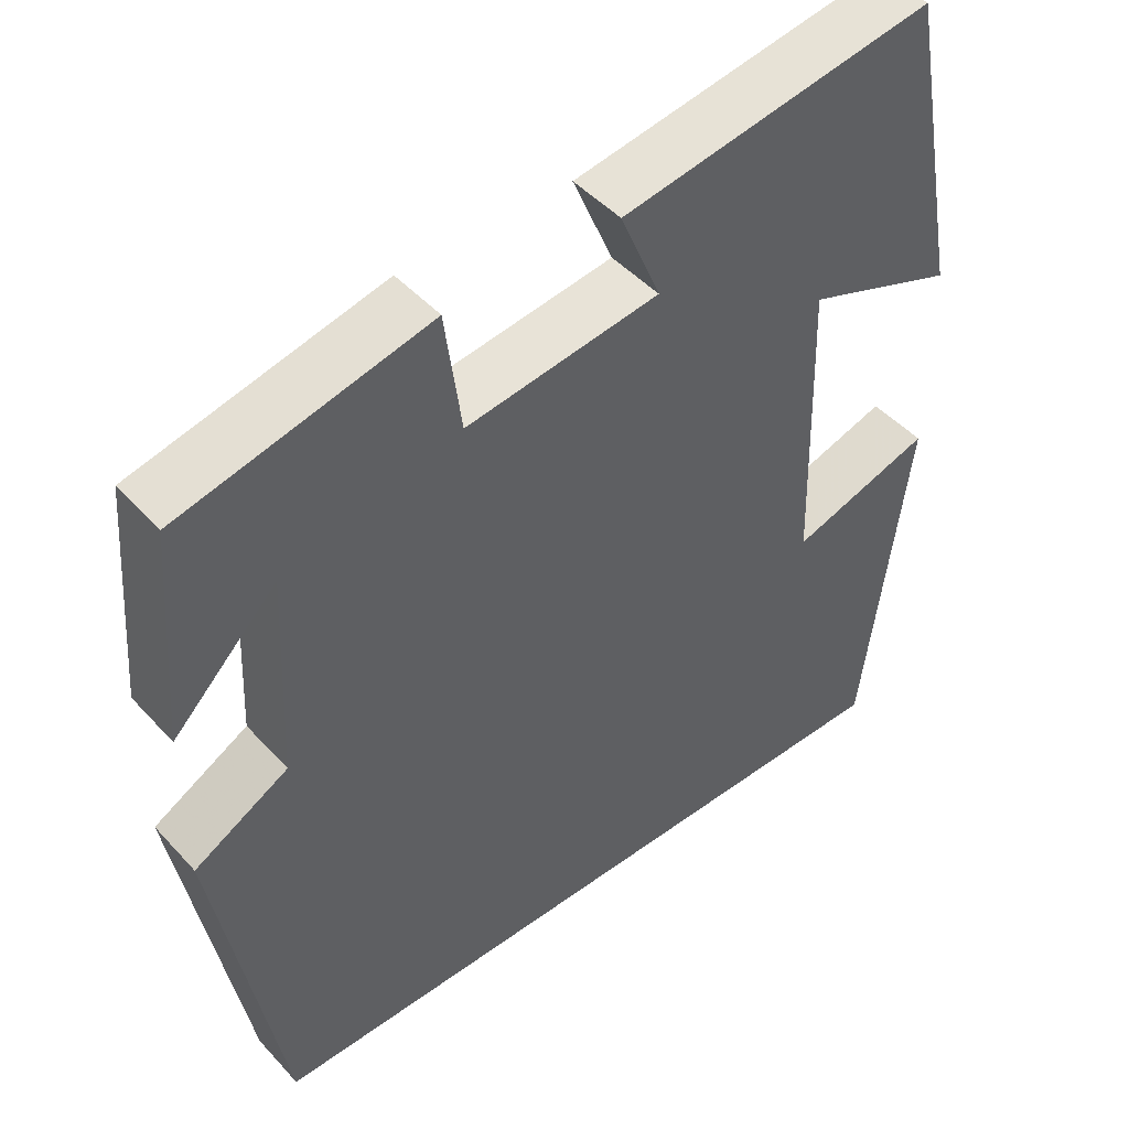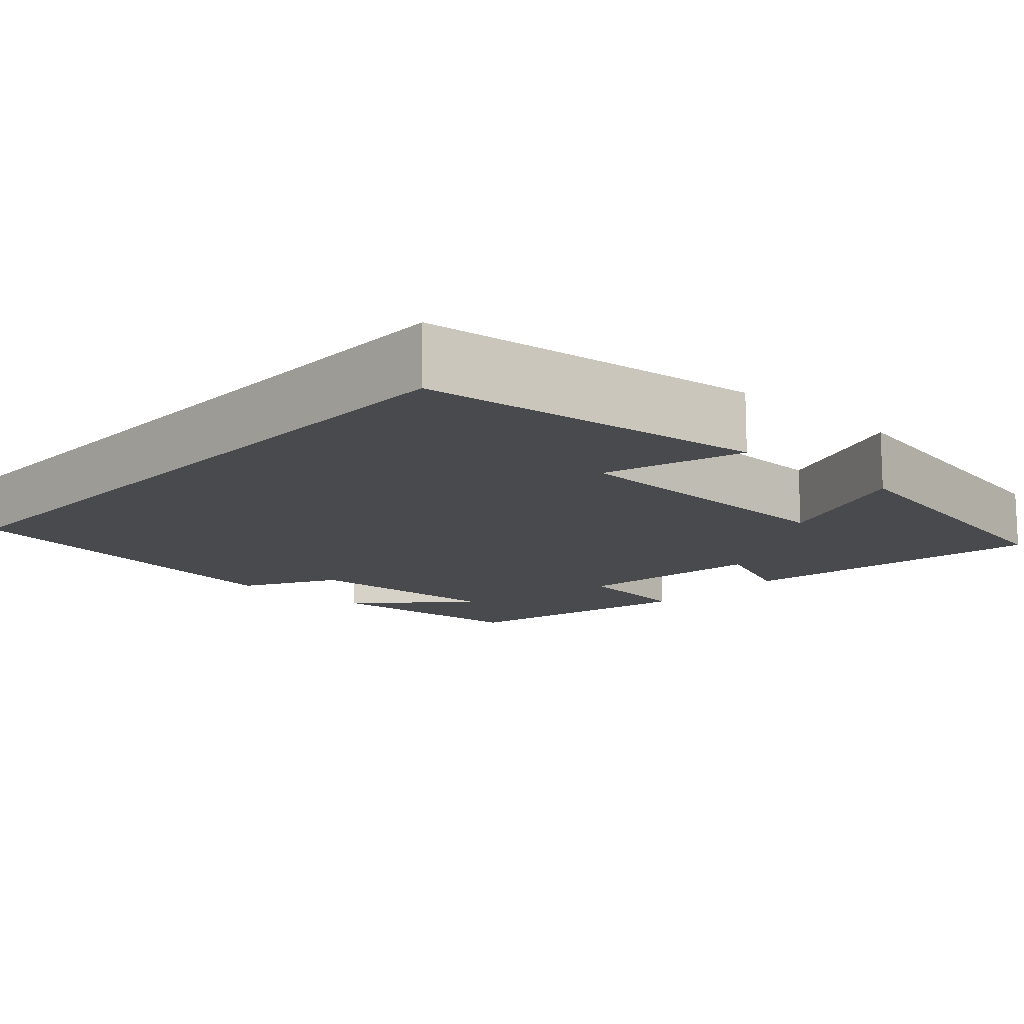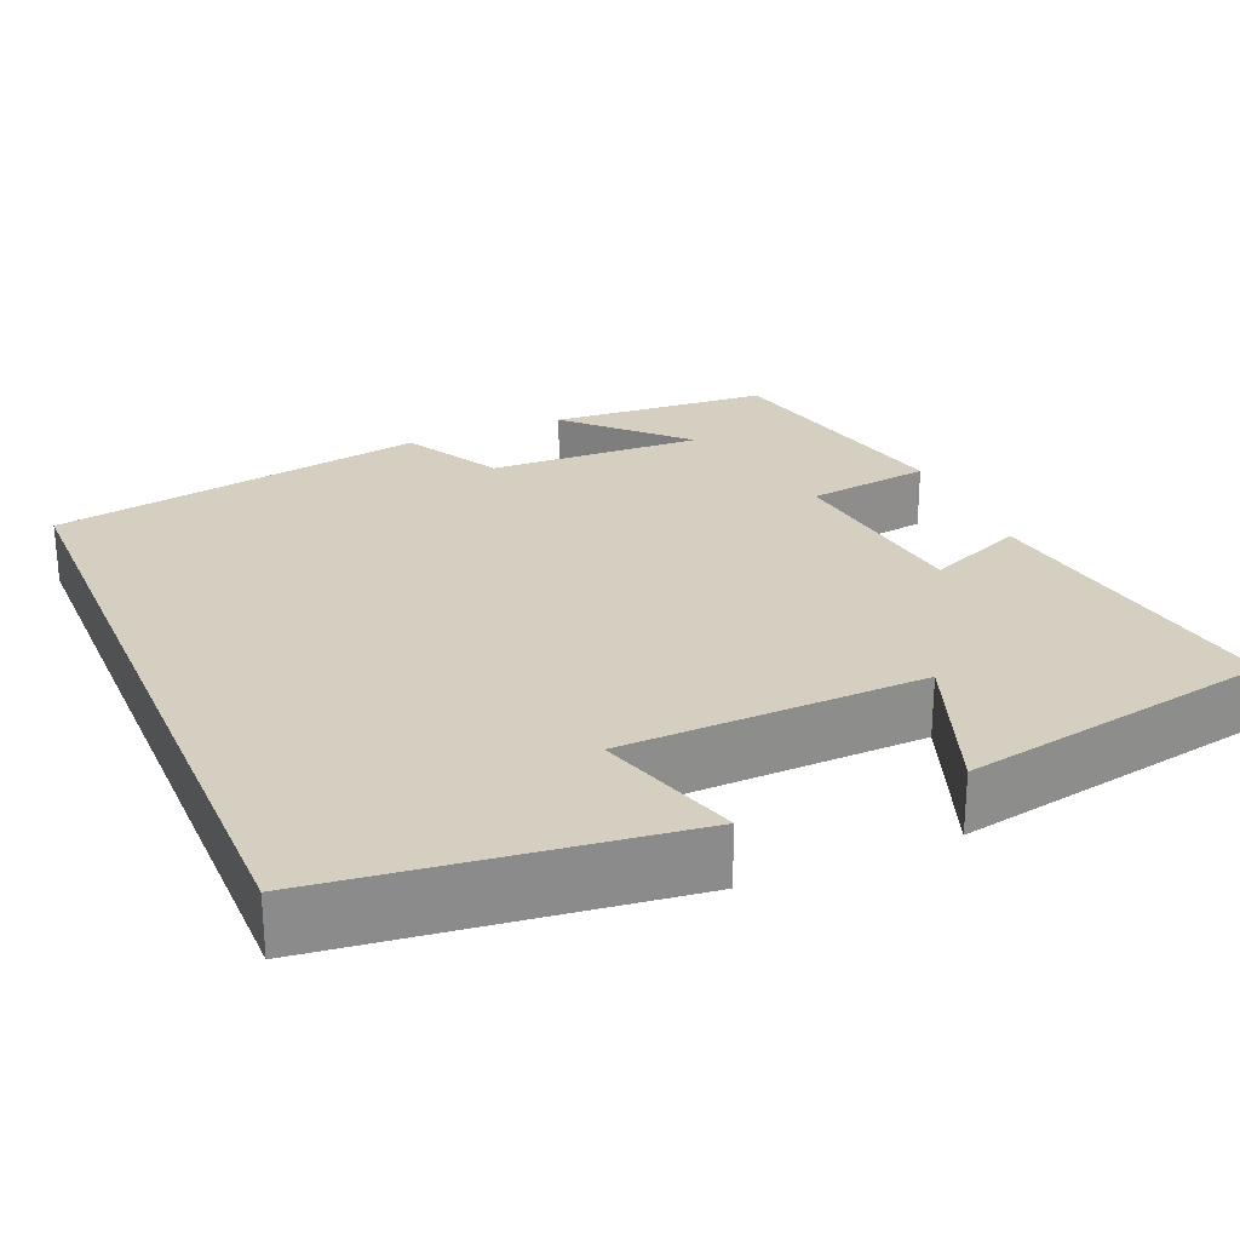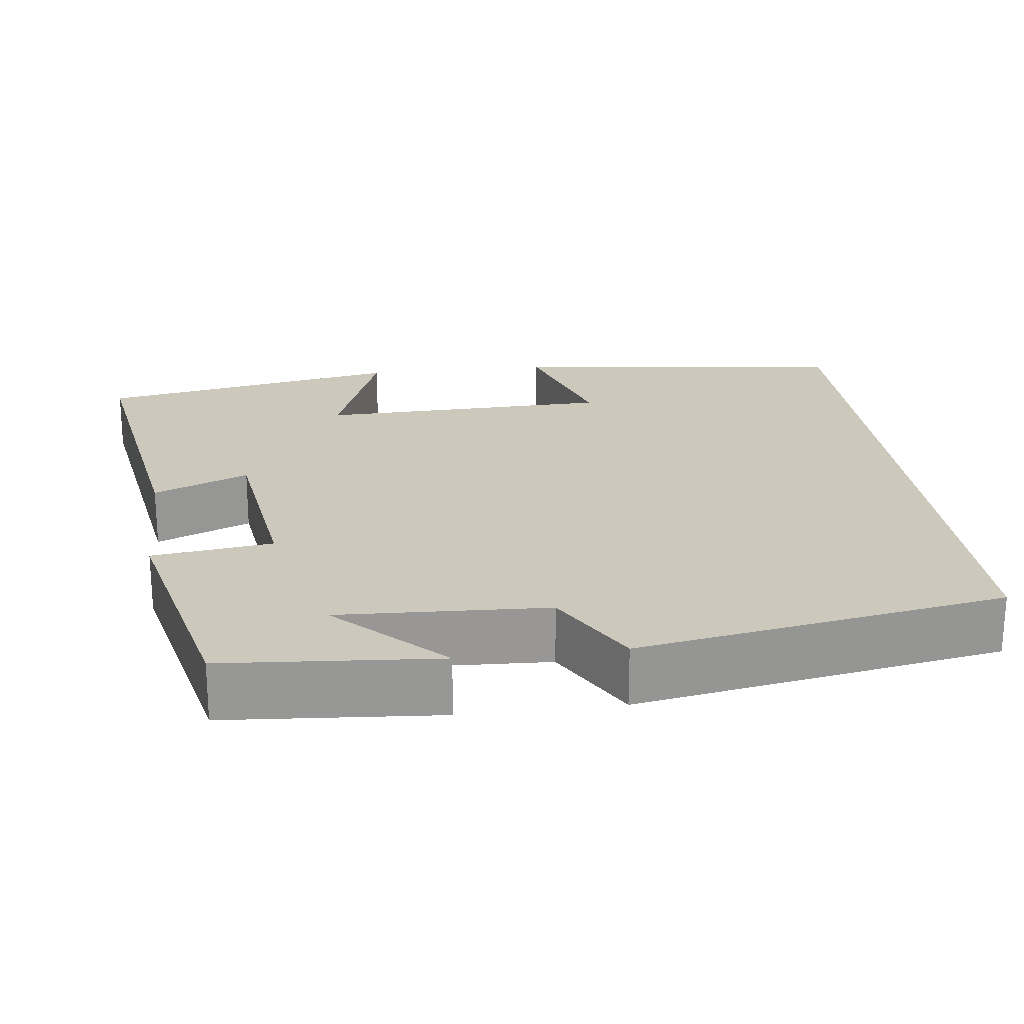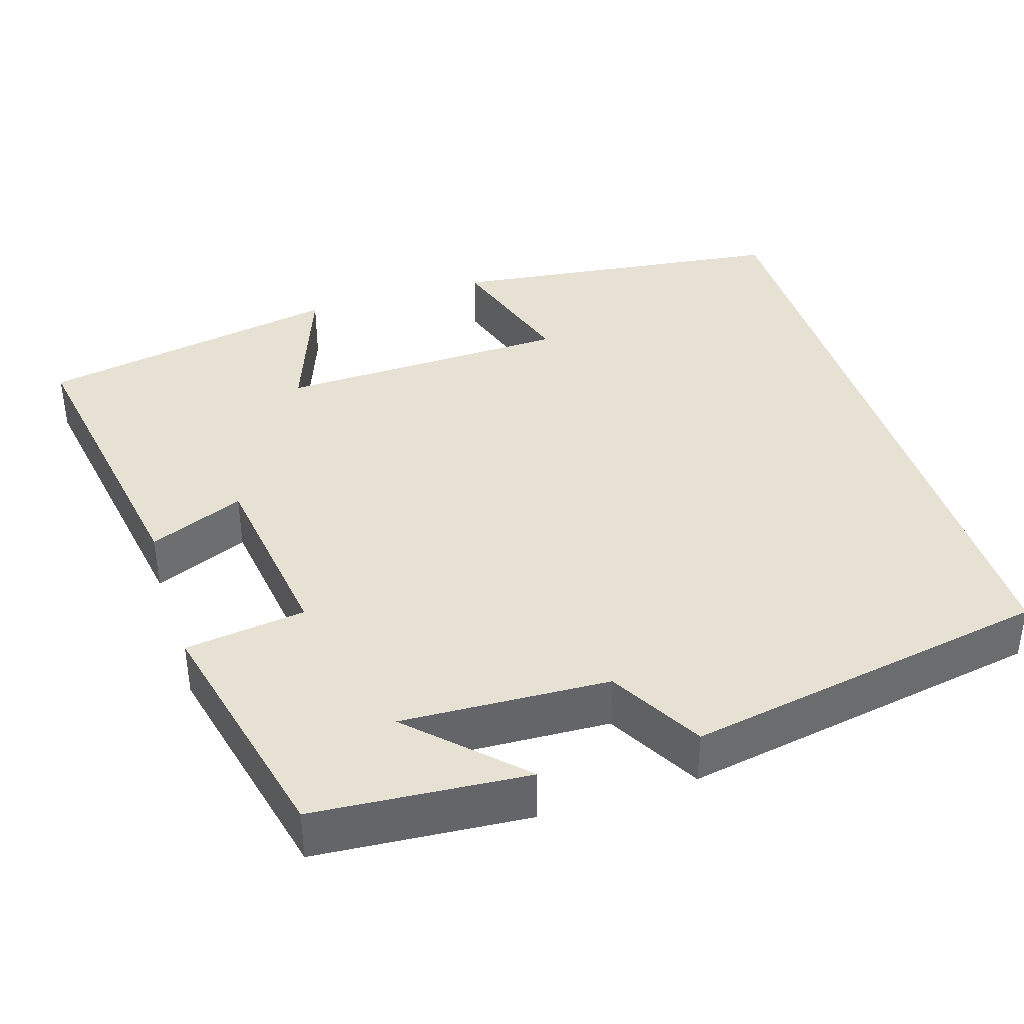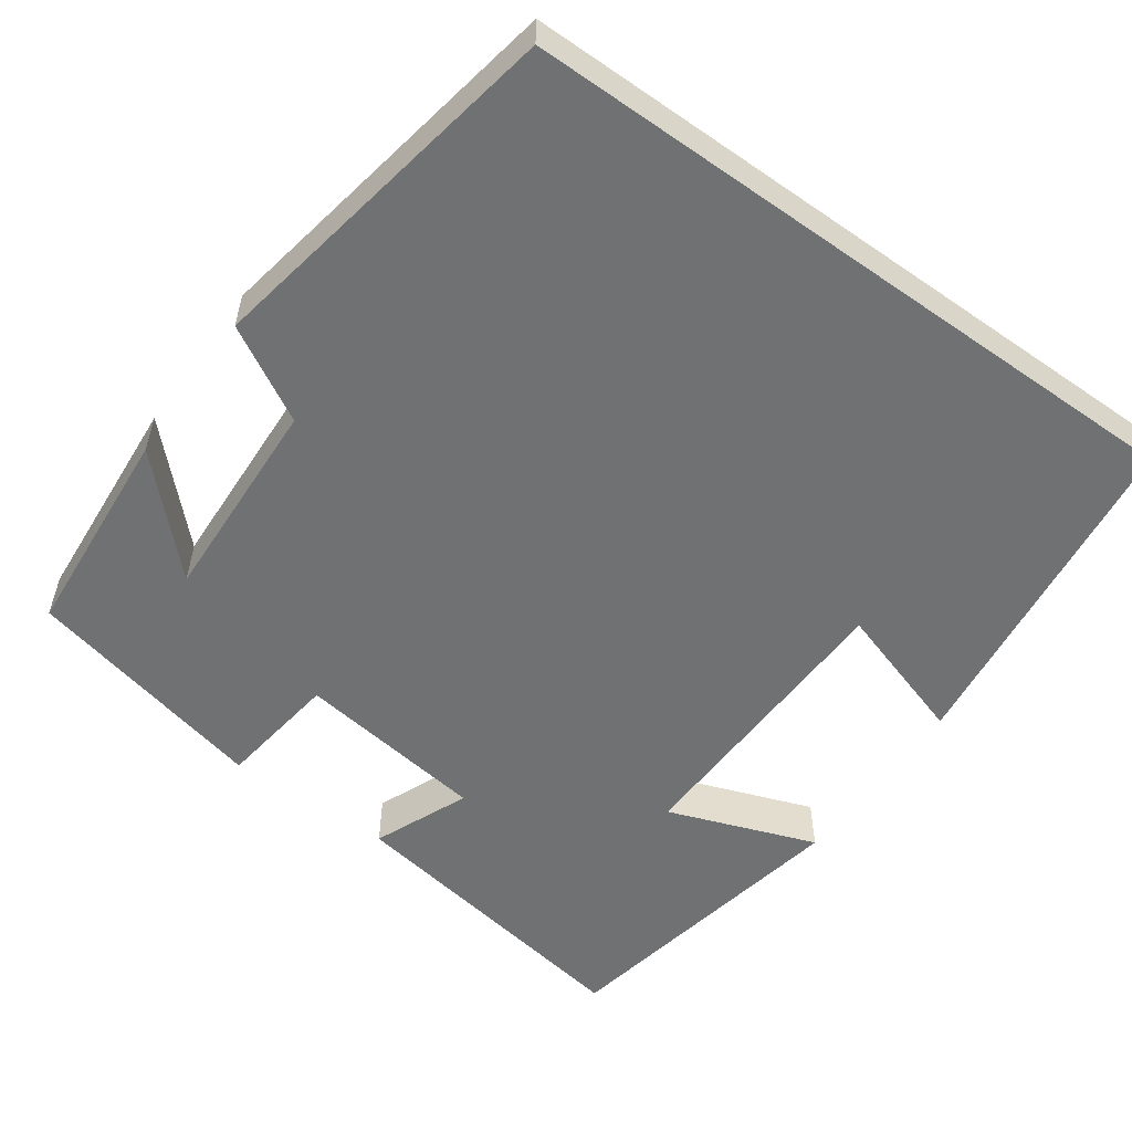
<metadata>
{"format":"obj","ext":"obj","renderer":"f3d","projection":"perspective","resolution":1024,"background":"white","views":[{"elev":46.8,"azim":140.3,"up":"+Z"},{"elev":-13.4,"azim":-132.5,"up":"+Y"},{"elev":25.9,"azim":-113.1,"up":"+Y"},{"elev":22.2,"azim":82.9,"up":"+Y"},{"elev":38.9,"azim":72.4,"up":"+Y"},{"elev":-55.2,"azim":144.4,"up":"+Y"}]}
</metadata>
<code>
v 0.479 0.07 0.429
v 0.5 0.07 0.16
v 0.37 0.07 0.29
v 0.382 0.07 0.028
v 0.5 0.07 -0.038
v 0.419 0.07 -0.5
v -0.445 0.07 -0.5
v -0.5 0.07 -0.068
v -0.324 0.07 -0.123
v -0.314 0.07 0.247
v -0.5 0.07 0.178
v -0.428 0.07 0.563
v -0.039 0.07 0.5
v -0.089 0.07 0.38
v 0.151 0.07 0.348
v 0.171 0.07 0.5
v 0.479 0 0.429
v 0.5 0 0.16
v 0.37 0 0.29
v 0.382 0 0.028
v 0.5 0 -0.038
v 0.419 0 -0.5
v -0.445 0 -0.5
v -0.5 0 -0.068
v -0.324 0 -0.123
v -0.314 0 0.247
v -0.5 0 0.178
v -0.428 0 0.563
v -0.039 0 0.5
v -0.089 0 0.38
v 0.151 0 0.348
v 0.171 0 0.5
f 15 16 1
f 11 12 13 14
f 10 11 14
f 9 10 14 15
f 6 7 8 9
f 4 5 6 9
f 3 4 9 15
f 1 2 3
f 1 3 15
f 17 32 31
f 30 29 28 27
f 30 27 26
f 31 30 26 25
f 25 24 23 22
f 25 22 21 20
f 31 25 20 19
f 19 18 17
f 31 19 17
f 1 17 18 2
f 2 18 19 3
f 3 19 20 4
f 4 20 21 5
f 5 21 22 6
f 6 22 23 7
f 7 23 24 8
f 8 24 25 9
f 9 25 26 10
f 10 26 27 11
f 11 27 28 12
f 12 28 29 13
f 13 29 30 14
f 14 30 31 15
f 15 31 32 16
f 16 32 17 1

</code>
